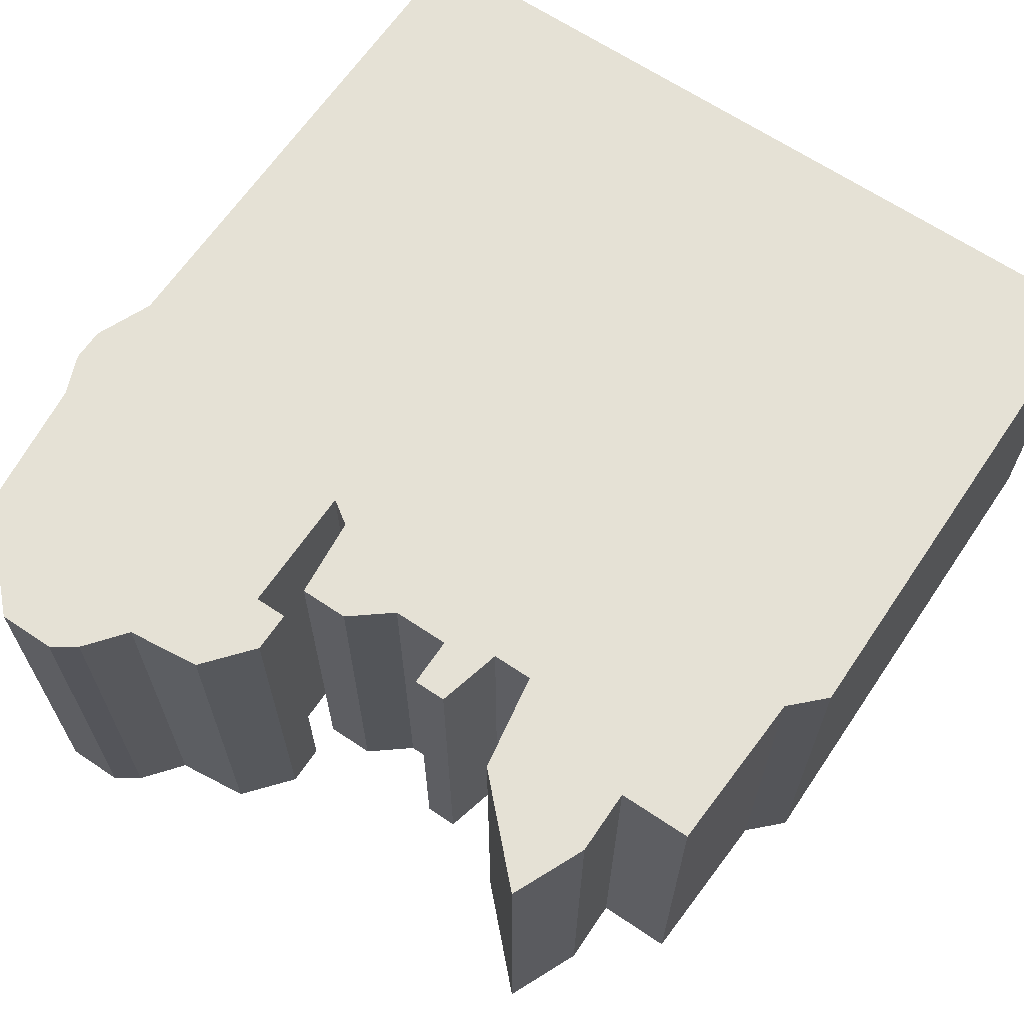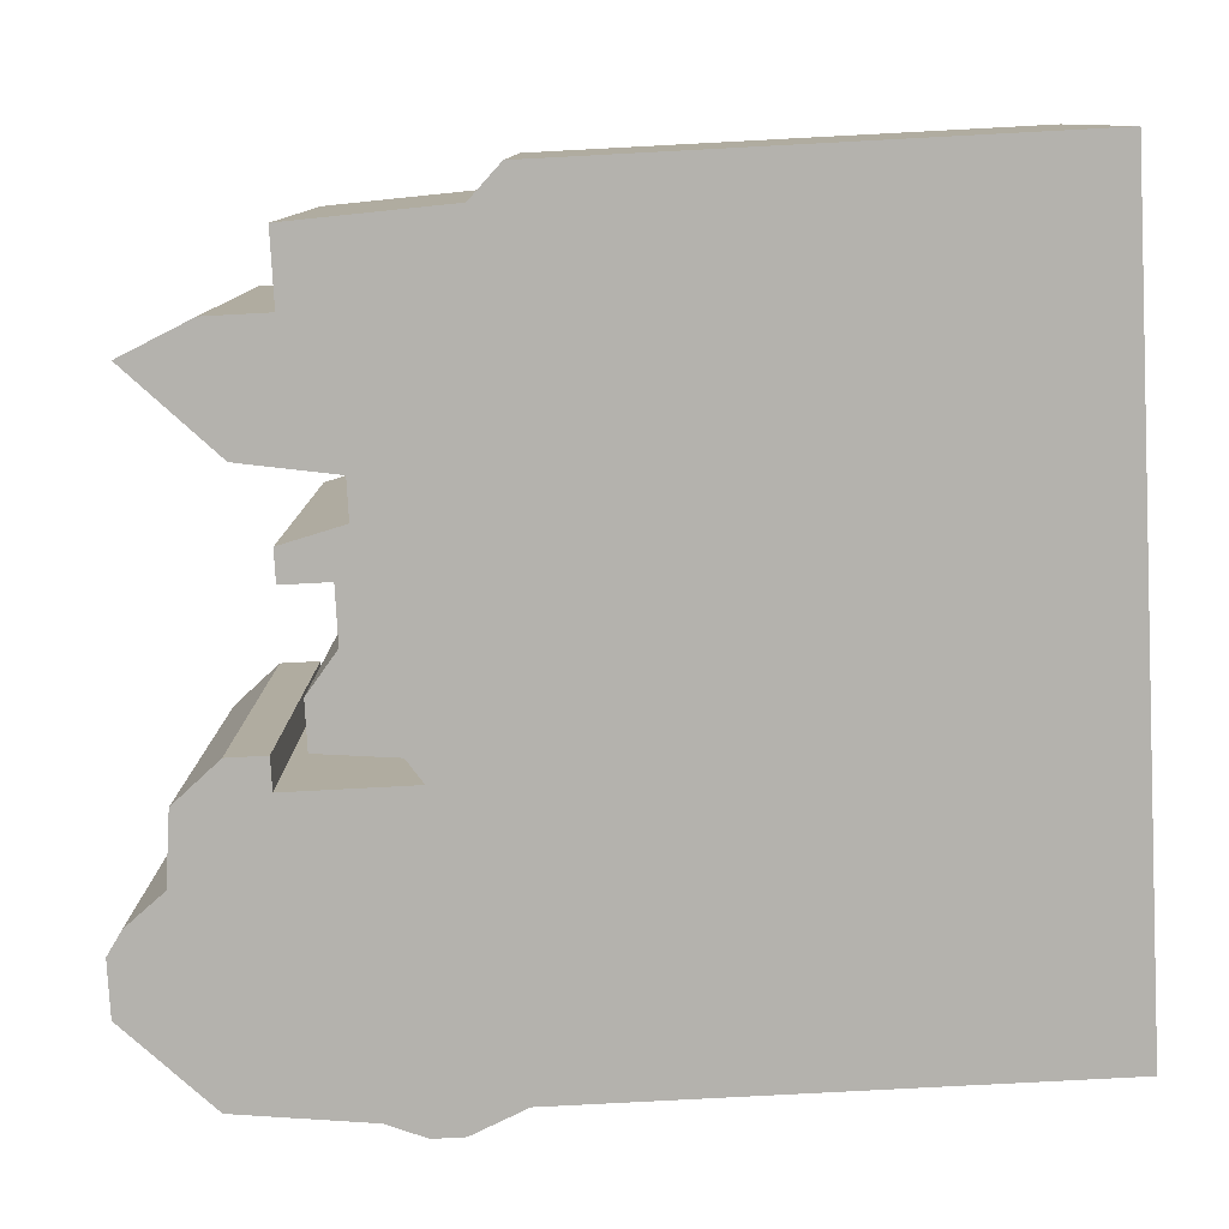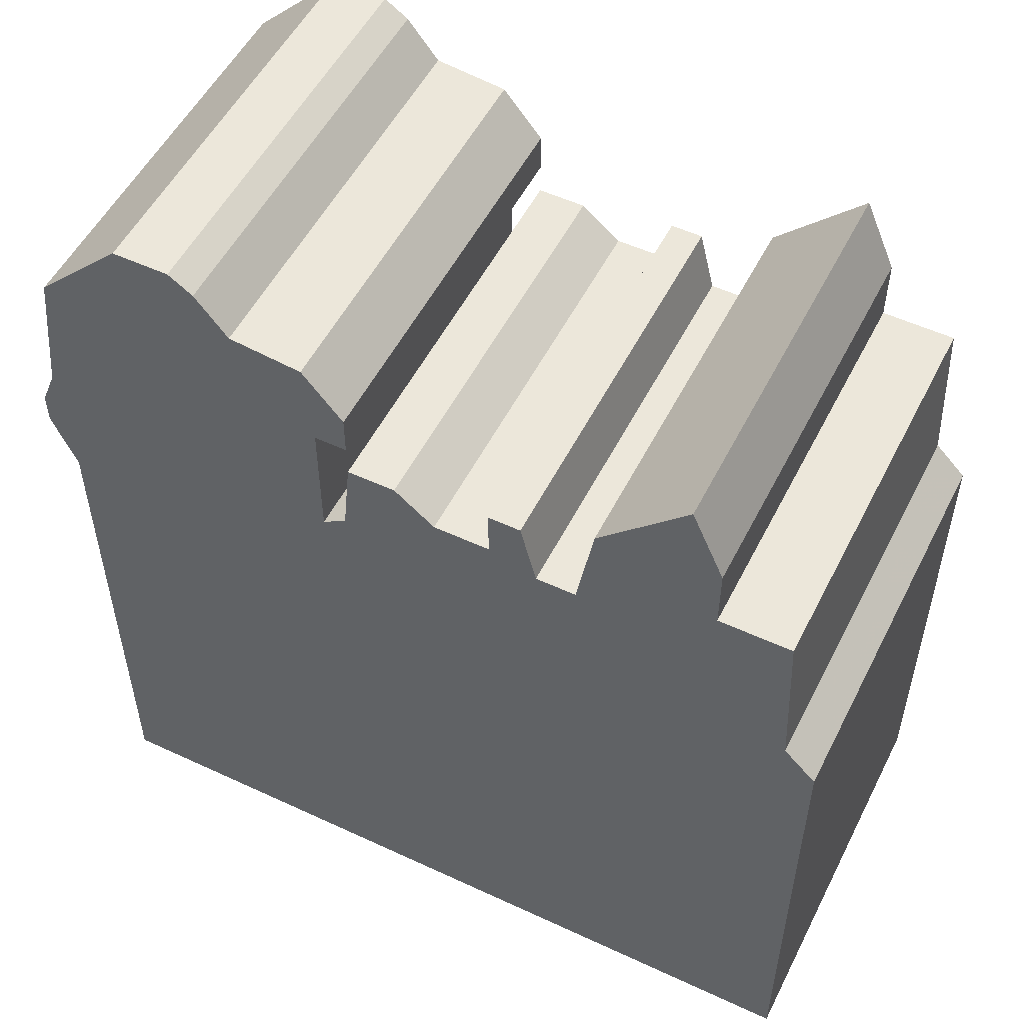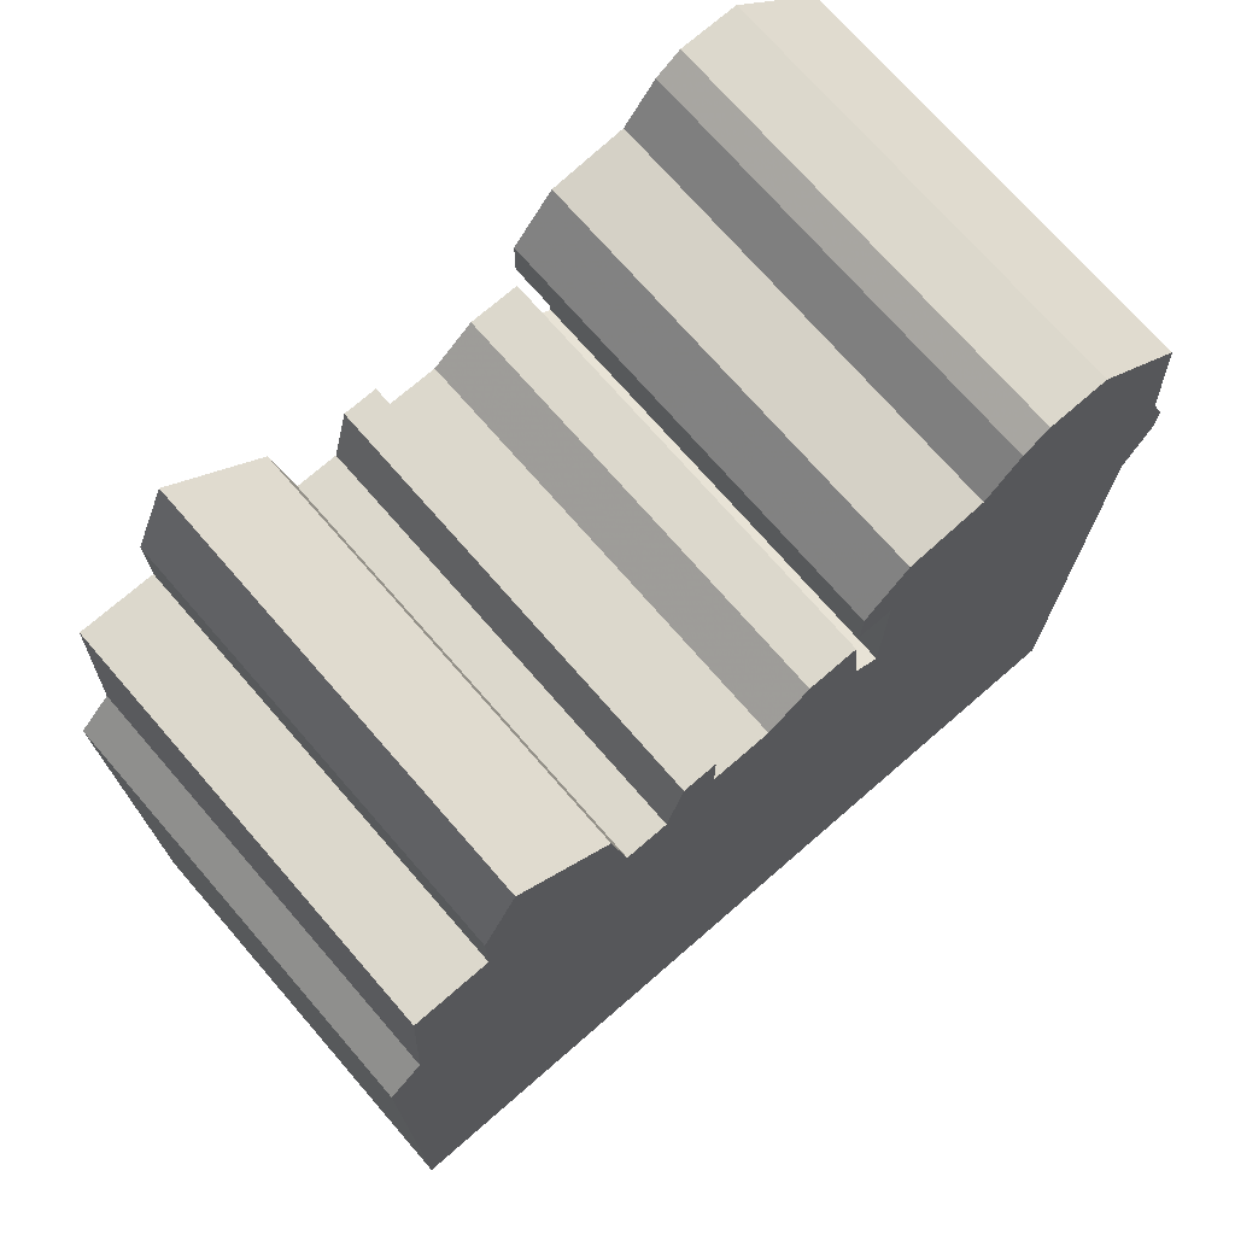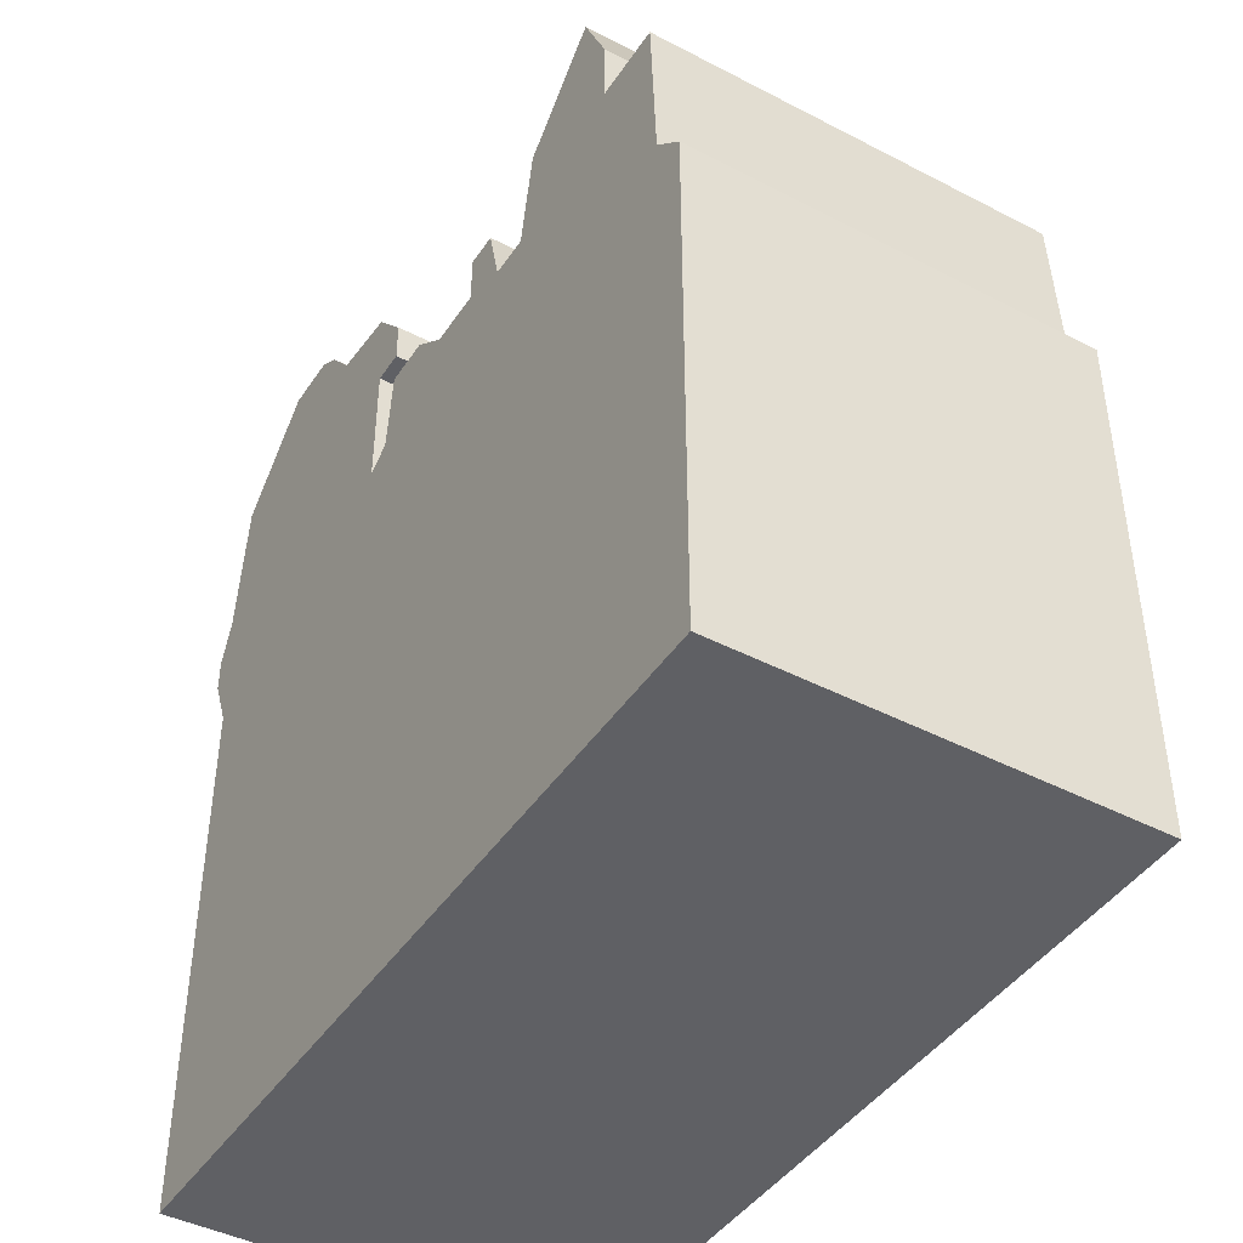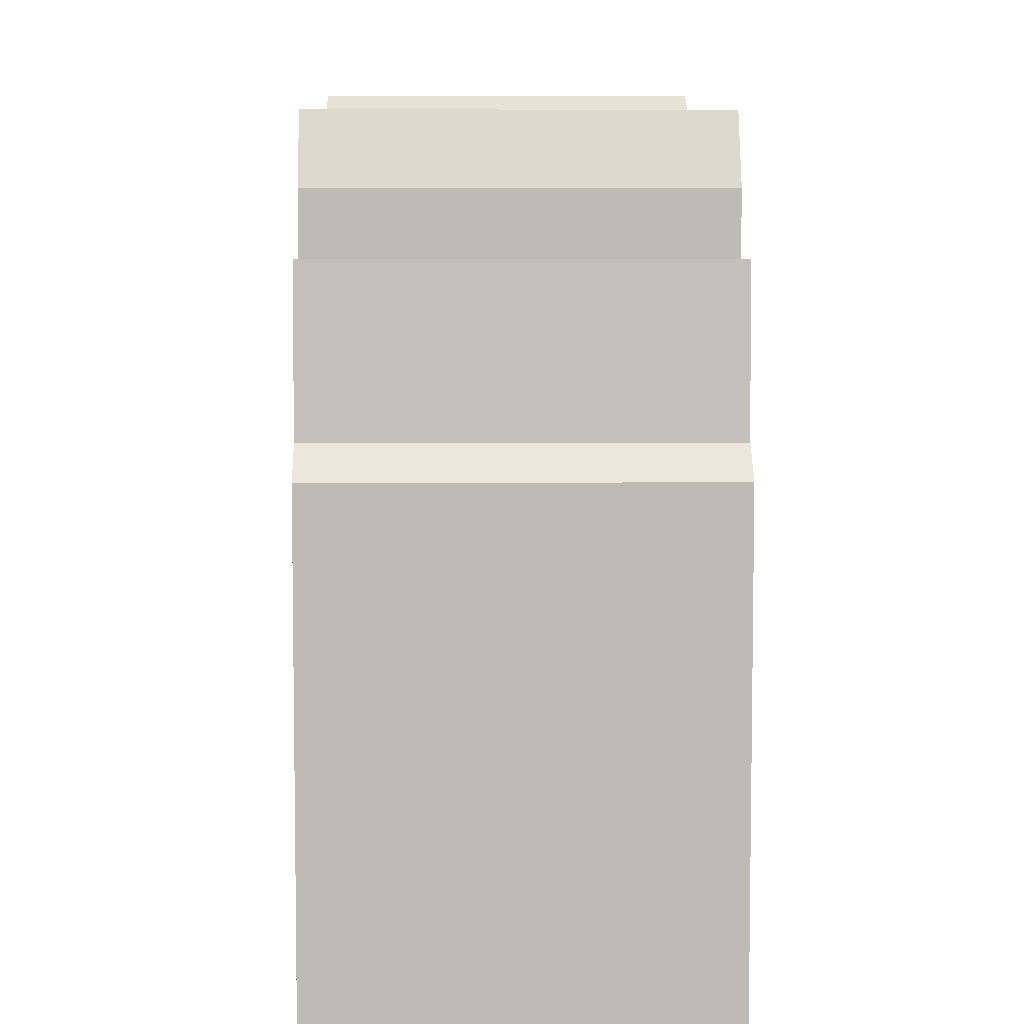
<metadata>
{"format":"obj","ext":"obj","renderer":"f3d","projection":"perspective","resolution":1024,"background":"white","views":[{"elev":65.1,"azim":-145.9,"up":"+Z"},{"elev":-79.6,"azim":-87.0,"up":"+Z"},{"elev":53.2,"azim":-153.5,"up":"+Y"},{"elev":72.7,"azim":-41.0,"up":"+Y"},{"elev":-43.7,"azim":-121.4,"up":"+Y"},{"elev":5.9,"azim":-91.4,"up":"+Y"}]}
</metadata>
<code>
g sbg_iceland_df_house07_h
v 0.27 1.09 0
v 0.23 1.04 0
v 0.14 1.03 0
v 0.09 0.97 0
v 0.09 0.92 0
v 0.13 0.92 0
v 0.13 0.76 0
v 0.1 0.78 0
v 0.09 0.88 0
v 0.03 0.88 0
v -0.02 0.84 0
v -0.09 0.84 0
v -0.09 0.9 0
v -0.13 0.9 0
v -0.15 0.82 0
v -0.2 0.82 0
v -0.22 0.94 0
v -0.33 1.05 0
v -0.37 0.96 0
v -0.37 0.88 0
v -0.46 0.88 0
v -0.47 0.68 0
v -0.51 0.64 0
v -0.51 0 0
v 0.49 0 0
v 0.49 0.67 0
v 0.52 0.74 0
v 0.52 0.78 0
v 0.5 0.83 0
v 0.48 1 0
v 0.37 1.11 0
v 0.3 1.11 0
v 0.27 1.09 0.5
v 0.23 1.04 0.5
v 0.14 1.03 0.5
v 0.09 0.97 0.5
v 0.09 0.92 0.5
v 0.13 0.92 0.5
v 0.13 0.76 0.5
v 0.1 0.78 0.5
v 0.09 0.88 0.5
v 0.03 0.88 0.5
v -0.02 0.84 0.5
v -0.09 0.84 0.5
v -0.09 0.9 0.5
v -0.13 0.9 0.5
v -0.15 0.82 0.5
v -0.2 0.82 0.5
v -0.22 0.94 0.5
v -0.33 1.05 0.5
v -0.37 0.96 0.5
v -0.37 0.88 0.5
v -0.46 0.88 0.5
v -0.47 0.68 0.5
v -0.51 0.64 0.5
v -0.51 0 0.5
v 0.49 0 0.5
v 0.49 0.67 0.5
v 0.52 0.74 0.5
v 0.52 0.78 0.5
v 0.5 0.83 0.5
v 0.48 1 0.5
v 0.37 1.11 0.5
v 0.3 1.11 0.5
g sbg_iceland_df_house07_h_0
f 32 31 1
f 2 1 31
f 30 29 2
f 29 28 27
f 29 27 26
f 6 2 29
f 24 22 15
f 23 22 24
f 20 16 22
f 21 20 22
f 17 16 20
f 19 18 17
f 19 17 20
f 22 16 15
f 24 15 7
f 15 14 12
f 14 13 12
f 11 8 15
f 12 11 15
f 11 10 8
f 10 9 8
f 15 8 7
f 25 24 7
f 26 25 7
f 7 6 29
f 6 5 4
f 6 4 3
f 6 3 2
f 26 7 29
f 30 2 31
f 32 63 31
f 63 32 64
f 1 64 32
f 64 1 33
f 2 33 1
f 33 2 34
f 30 61 29
f 61 30 62
f 28 59 27
f 59 28 60
f 29 60 28
f 60 29 61
f 27 58 26
f 58 27 59
f 23 54 22
f 54 23 55
f 24 55 23
f 55 24 56
f 21 52 20
f 52 21 53
f 22 53 21
f 53 22 54
f 17 48 16
f 48 17 49
f 18 49 17
f 49 18 50
f 19 50 18
f 50 19 51
f 20 51 19
f 51 20 52
f 16 47 15
f 47 16 48
f 15 46 14
f 46 15 47
f 13 44 12
f 44 13 45
f 14 45 13
f 45 14 46
f 12 43 11
f 43 12 44
f 11 42 10
f 42 11 43
f 9 40 8
f 40 9 41
f 10 41 9
f 41 10 42
f 8 39 7
f 39 8 40
f 25 56 24
f 56 25 57
f 26 57 25
f 57 26 58
f 7 38 6
f 38 7 39
f 5 36 4
f 36 5 37
f 6 37 5
f 37 6 38
f 4 35 3
f 35 4 36
f 3 34 2
f 34 3 35
f 31 62 30
f 62 31 63
f 33 63 64
f 63 33 34
f 34 61 62
f 59 60 61
f 58 59 61
f 61 34 38
f 47 54 56
f 56 54 55
f 54 48 52
f 54 52 53
f 52 48 49
f 49 50 51
f 52 49 51
f 47 48 54
f 39 47 56
f 44 46 47
f 44 45 46
f 47 40 43
f 47 43 44
f 40 42 43
f 40 41 42
f 39 40 47
f 39 56 57
f 39 57 58
f 61 38 39
f 36 37 38
f 35 36 38
f 34 35 38
f 61 39 58
f 63 34 62

</code>
